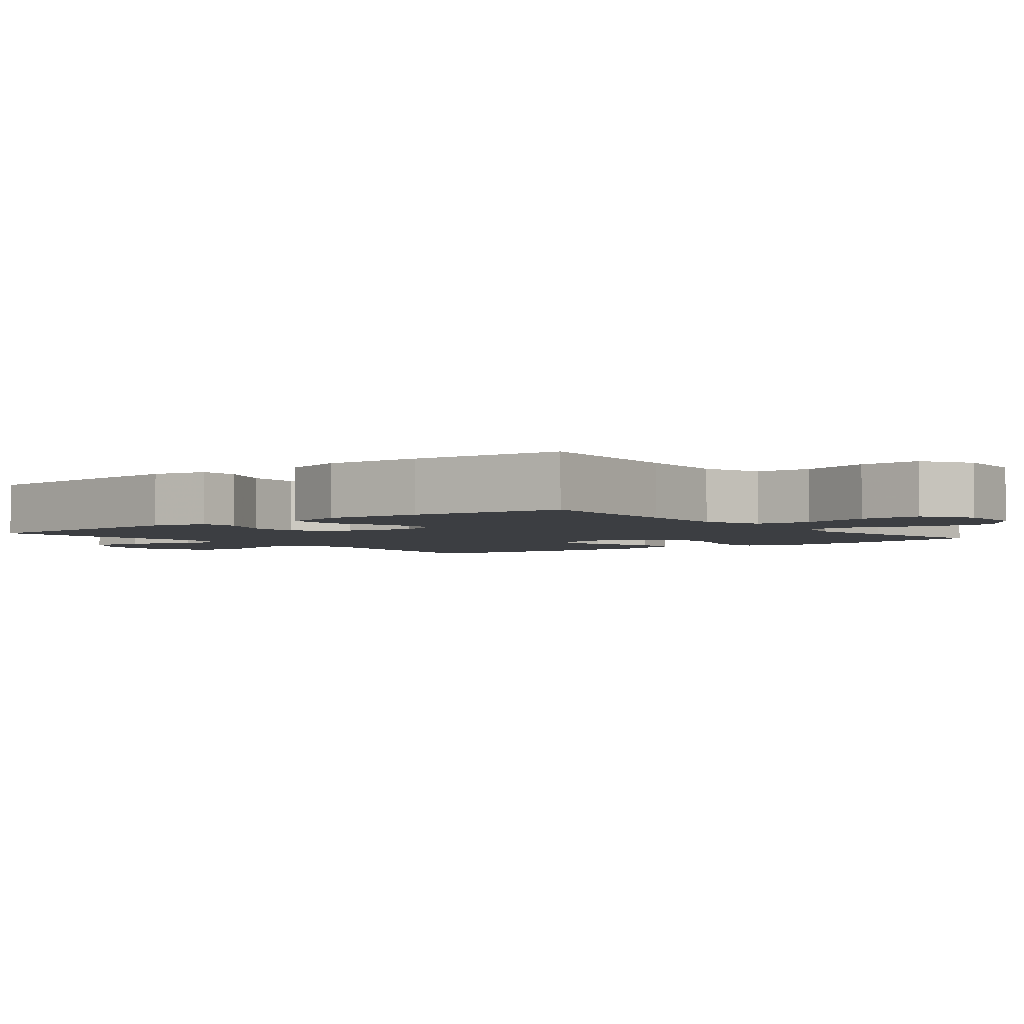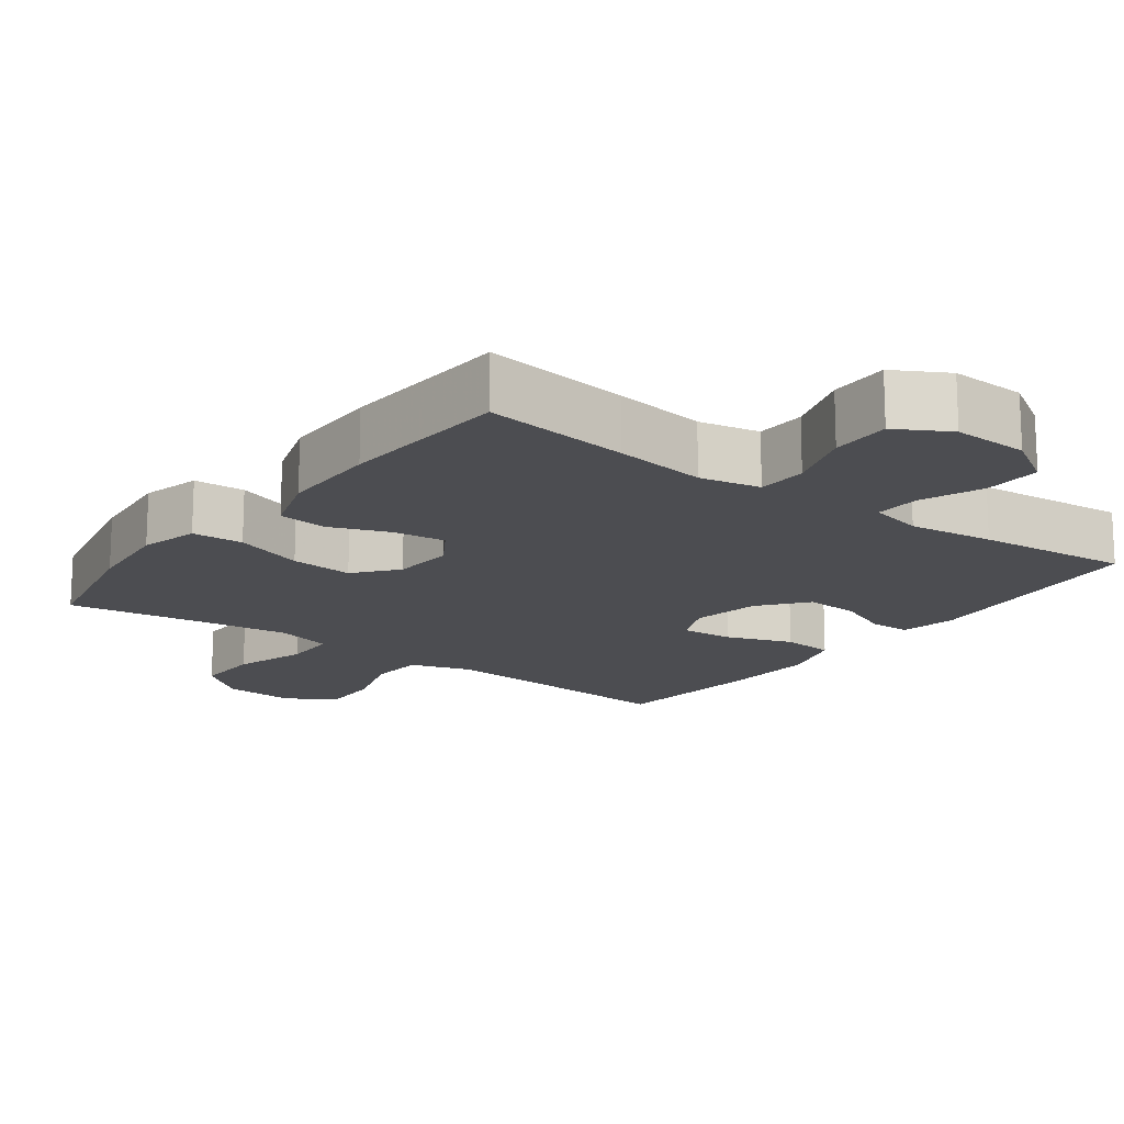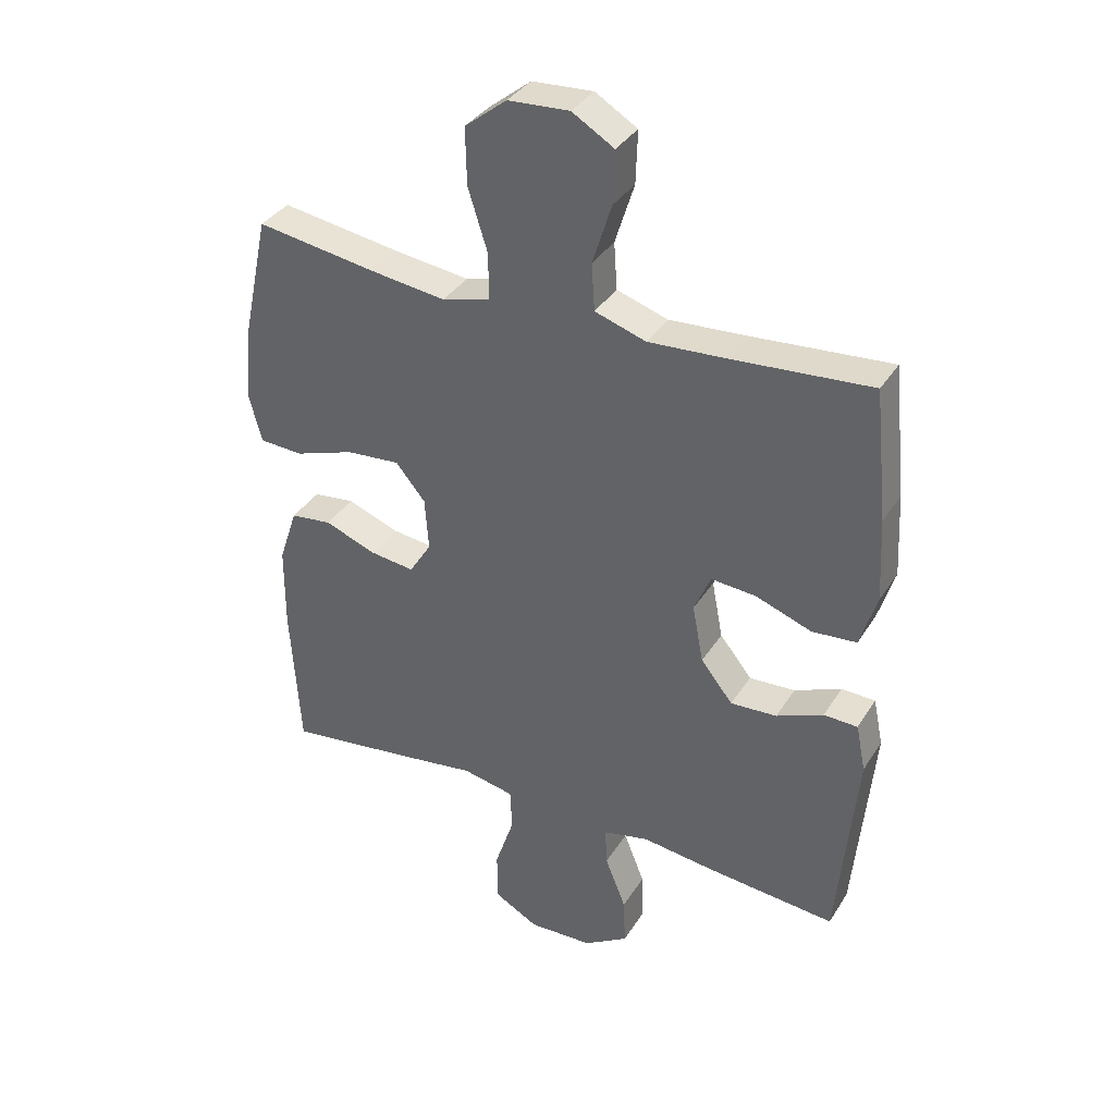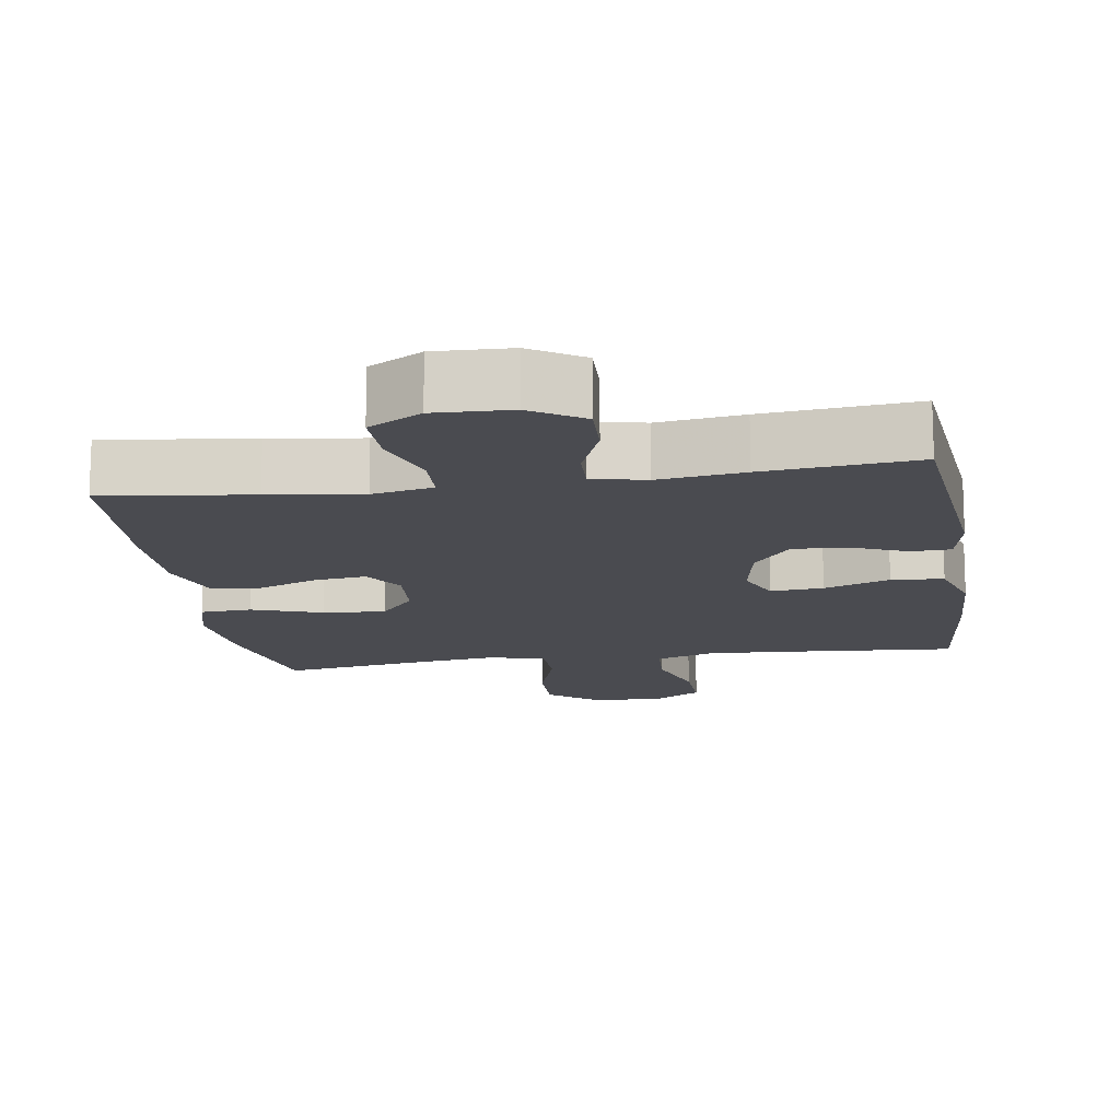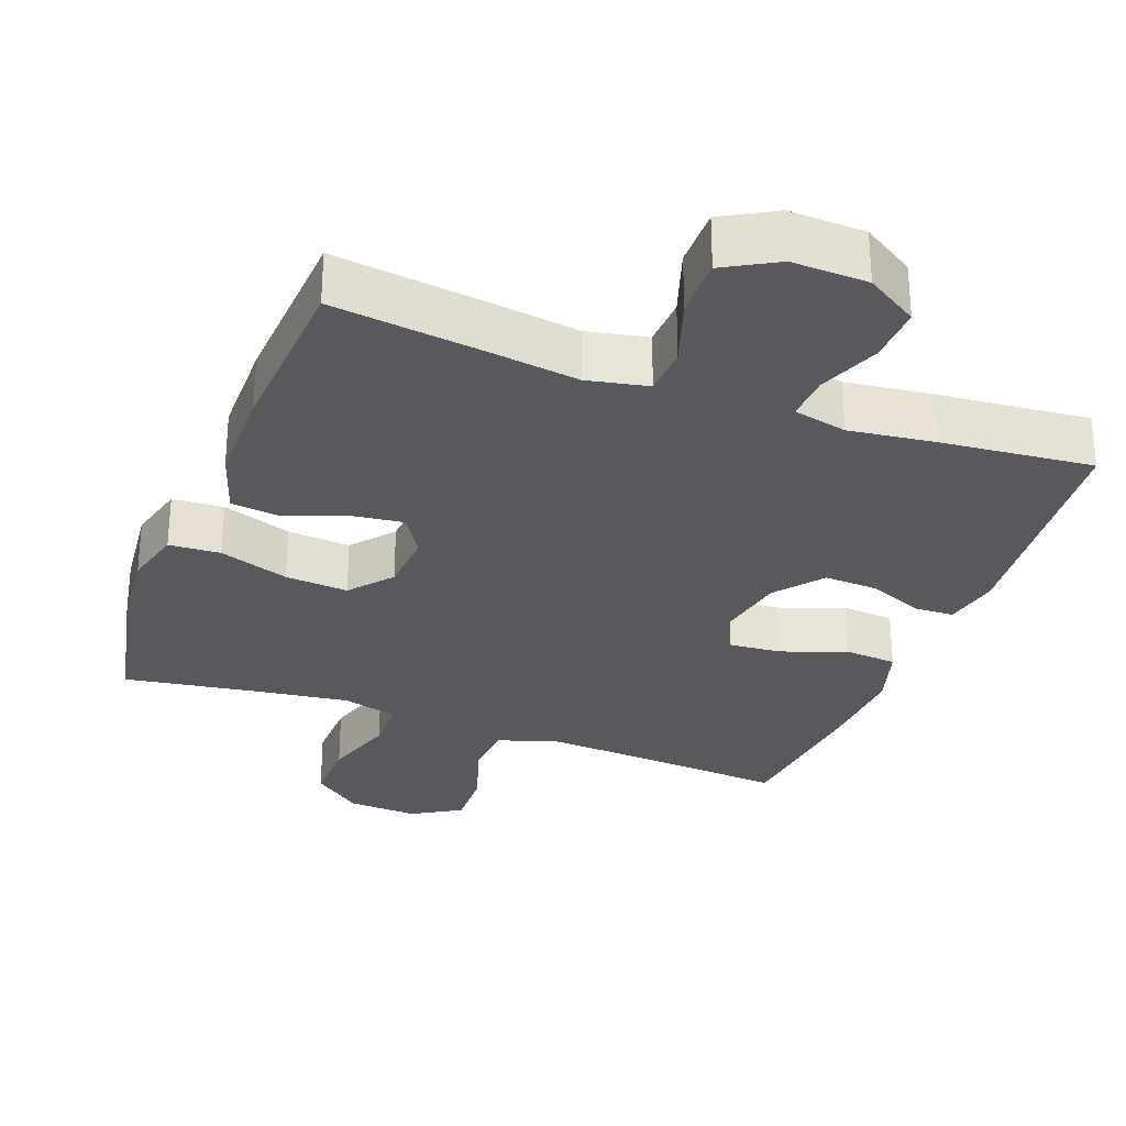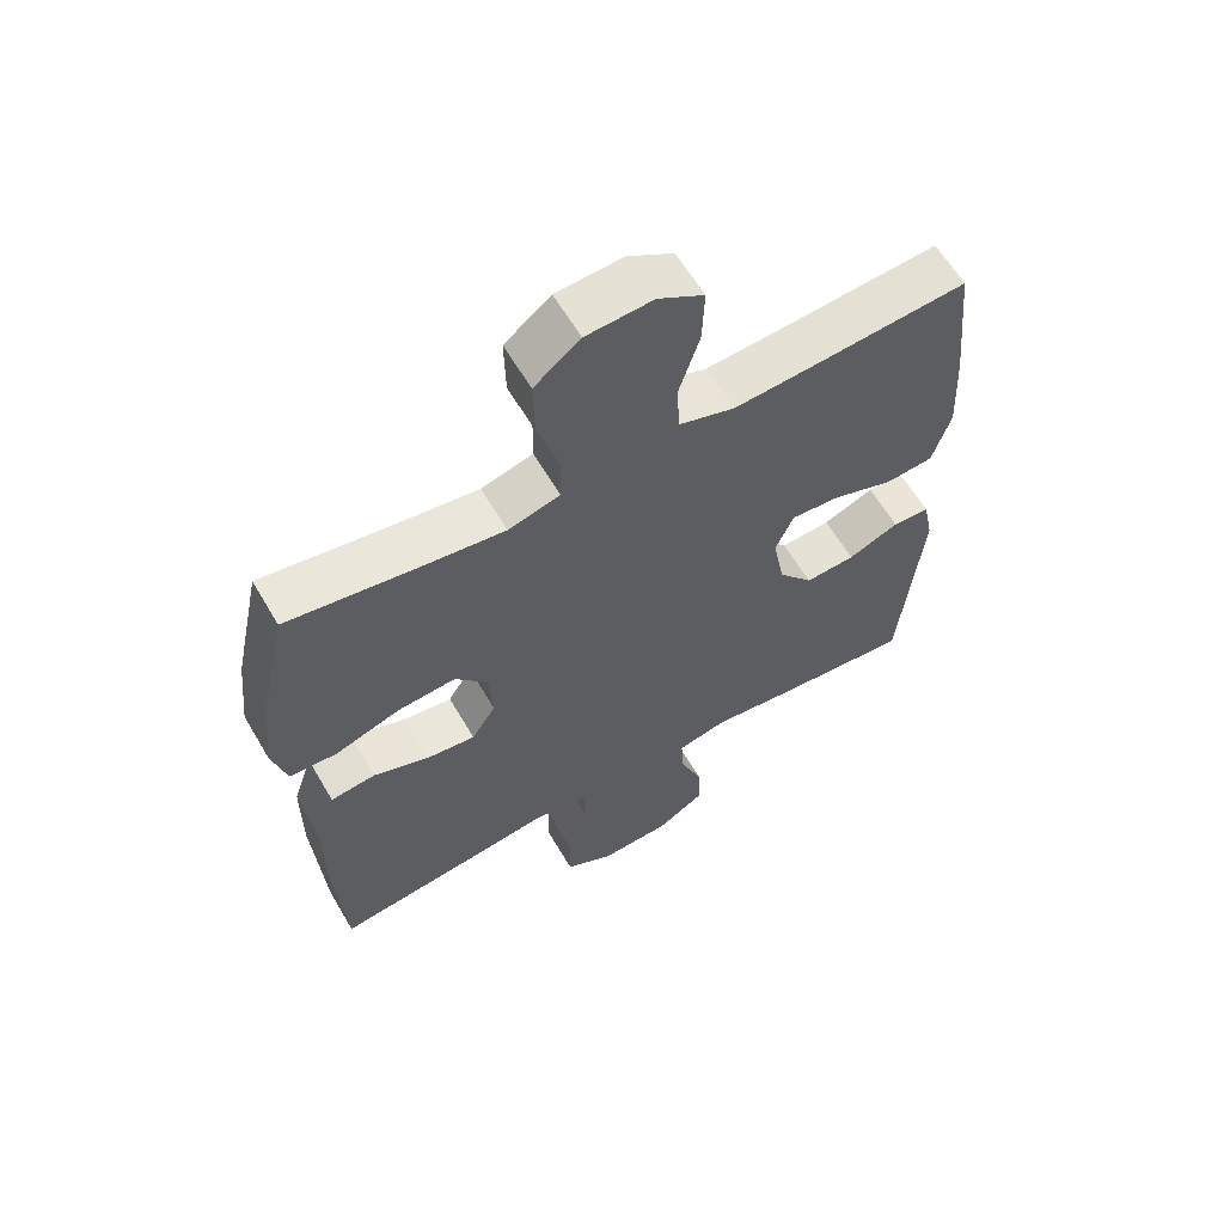
<metadata>
{"format":"obj","ext":"obj","renderer":"f3d","projection":"perspective","resolution":1024,"background":"white","views":[{"elev":-3.1,"azim":-51.7,"up":"+Y"},{"elev":-16.2,"azim":143.3,"up":"+Y"},{"elev":35.9,"azim":-151.9,"up":"+Z"},{"elev":-14.5,"azim":-171.2,"up":"+Y"},{"elev":-29.4,"azim":159.4,"up":"+Y"},{"elev":61.6,"azim":149.7,"up":"+Z"}]}
</metadata>
<code>
v 0.5 0.07 0.5
v 0.542 0.07 0.305
v 0.555 0.07 0.181
v 0.534 0.07 0.1
v 0.463 0.07 0.096
v 0.366 0.07 0.129
v 0.279 0.07 0.136
v 0.231 0.07 0.078
v 0.225 0.07 -0.008
v 0.261 0.07 -0.065
v 0.333 0.07 -0.056
v 0.417 0.07 -0.024
v 0.484 0.07 -0.032
v 0.514 0.07 -0.123
v 0.515 0.07 -0.26
v 0.5 0.07 -0.5
v 0.296 0.07 -0.474
v 0.168 0.07 -0.456
v 0.084 0.07 -0.473
v 0.081 0.07 -0.542
v 0.112 0.07 -0.635
v 0.113 0.07 -0.718
v 0.04 0.07 -0.759
v -0.065 0.07 -0.755
v -0.137 0.07 -0.71
v -0.134 0.07 -0.631
v -0.1 0.07 -0.545
v -0.097 0.07 -0.482
v -0.171 0.07 -0.465
v -0.289 0.07 -0.48
v -0.5 0.07 -0.5
v -0.531 0.07 -0.166
v -0.515 0.07 -0.089
v -0.46 0.07 -0.087
v -0.384 0.07 -0.119
v -0.309 0.07 -0.123
v -0.257 0.07 -0.058
v -0.239 0.07 0.036
v -0.266 0.07 0.099
v -0.339 0.07 0.093
v -0.43 0.07 0.06
v -0.502 0.07 0.066
v -0.529 0.07 0.154
v -0.522 0.07 0.289
v -0.5 0.07 0.5
v -0.277 0.07 0.483
v -0.149 0.07 0.475
v -0.066 0.07 0.502
v -0.061 0.07 0.578
v -0.092 0.07 0.676
v -0.095 0.07 0.761
v -0.027 0.07 0.802
v 0.072 0.07 0.796
v 0.14 0.07 0.742
v 0.138 0.07 0.65
v 0.106 0.07 0.549
v 0.107 0.07 0.475
v 0.184 0.07 0.454
v 0.306 0.07 0.47
v 0.5 0 0.5
v 0.542 0 0.305
v 0.555 0 0.181
v 0.534 0 0.1
v 0.463 0 0.096
v 0.366 0 0.129
v 0.279 0 0.136
v 0.231 0 0.078
v 0.225 0 -0.008
v 0.261 0 -0.065
v 0.333 0 -0.056
v 0.417 0 -0.024
v 0.484 0 -0.032
v 0.514 0 -0.123
v 0.515 0 -0.26
v 0.5 0 -0.5
v 0.296 0 -0.474
v 0.168 0 -0.456
v 0.084 0 -0.473
v 0.081 0 -0.542
v 0.112 0 -0.635
v 0.113 0 -0.718
v 0.04 0 -0.759
v -0.065 0 -0.755
v -0.137 0 -0.71
v -0.134 0 -0.631
v -0.1 0 -0.545
v -0.097 0 -0.482
v -0.171 0 -0.465
v -0.289 0 -0.48
v -0.5 0 -0.5
v -0.531 0 -0.166
v -0.515 0 -0.089
v -0.46 0 -0.087
v -0.384 0 -0.119
v -0.309 0 -0.123
v -0.257 0 -0.058
v -0.239 0 0.036
v -0.266 0 0.099
v -0.339 0 0.093
v -0.43 0 0.06
v -0.502 0 0.066
v -0.529 0 0.154
v -0.522 0 0.289
v -0.5 0 0.5
v -0.277 0 0.483
v -0.149 0 0.475
v -0.066 0 0.502
v -0.061 0 0.578
v -0.092 0 0.676
v -0.095 0 0.761
v -0.027 0 0.802
v 0.072 0 0.796
v 0.14 0 0.742
v 0.138 0 0.65
v 0.106 0 0.549
v 0.107 0 0.475
v 0.184 0 0.454
v 0.306 0 0.47
f 54 55 56
f 53 54 56
f 52 53 56
f 51 52 56
f 50 51 56
f 49 50 56
f 48 49 56 57
f 47 48 57 58
f 44 45 46
f 43 44 46
f 42 43 46
f 41 42 46
f 40 41 46
f 46 47 58
f 40 46 58
f 39 40 58
f 33 34 35
f 32 33 35
f 31 32 35
f 30 31 35
f 29 30 35
f 28 29 35 36
f 25 26 27
f 24 25 27
f 23 24 27
f 22 23 27
f 21 22 27
f 20 21 27
f 19 20 27 28
f 28 36 37
f 19 28 37
f 18 19 37
f 16 17 18
f 15 16 18
f 14 15 18
f 13 14 18
f 12 13 18
f 11 12 18
f 4 5 6
f 3 4 6
f 2 3 6
f 1 2 6
f 59 1 6
f 59 6 7
f 59 7 8
f 58 59 8
f 39 58 8
f 38 39 8
f 37 38 8 9
f 18 37 9 10
f 10 11 18
f 115 114 113
f 115 113 112
f 115 112 111
f 115 111 110
f 115 110 109
f 115 109 108
f 116 115 108 107
f 117 116 107 106
f 105 104 103
f 105 103 102
f 105 102 101
f 105 101 100
f 105 100 99
f 117 106 105
f 117 105 99
f 117 99 98
f 94 93 92
f 94 92 91
f 94 91 90
f 94 90 89
f 94 89 88
f 95 94 88 87
f 86 85 84
f 86 84 83
f 86 83 82
f 86 82 81
f 86 81 80
f 86 80 79
f 87 86 79 78
f 96 95 87
f 96 87 78
f 96 78 77
f 77 76 75
f 77 75 74
f 77 74 73
f 77 73 72
f 77 72 71
f 77 71 70
f 65 64 63
f 65 63 62
f 65 62 61
f 65 61 60
f 65 60 118
f 66 65 118
f 67 66 118
f 67 118 117
f 67 117 98
f 67 98 97
f 68 67 97 96
f 69 68 96 77
f 77 70 69
f 1 60 61 2
f 2 61 62 3
f 3 62 63 4
f 4 63 64 5
f 5 64 65 6
f 6 65 66 7
f 7 66 67 8
f 8 67 68 9
f 9 68 69 10
f 10 69 70 11
f 11 70 71 12
f 12 71 72 13
f 13 72 73 14
f 14 73 74 15
f 15 74 75 16
f 16 75 76 17
f 17 76 77 18
f 18 77 78 19
f 19 78 79 20
f 20 79 80 21
f 21 80 81 22
f 22 81 82 23
f 23 82 83 24
f 24 83 84 25
f 25 84 85 26
f 26 85 86 27
f 27 86 87 28
f 28 87 88 29
f 29 88 89 30
f 30 89 90 31
f 31 90 91 32
f 32 91 92 33
f 33 92 93 34
f 34 93 94 35
f 35 94 95 36
f 36 95 96 37
f 37 96 97 38
f 38 97 98 39
f 39 98 99 40
f 40 99 100 41
f 41 100 101 42
f 42 101 102 43
f 43 102 103 44
f 44 103 104 45
f 45 104 105 46
f 46 105 106 47
f 47 106 107 48
f 48 107 108 49
f 49 108 109 50
f 50 109 110 51
f 51 110 111 52
f 52 111 112 53
f 53 112 113 54
f 54 113 114 55
f 55 114 115 56
f 56 115 116 57
f 57 116 117 58
f 58 117 118 59
f 59 118 60 1

</code>
